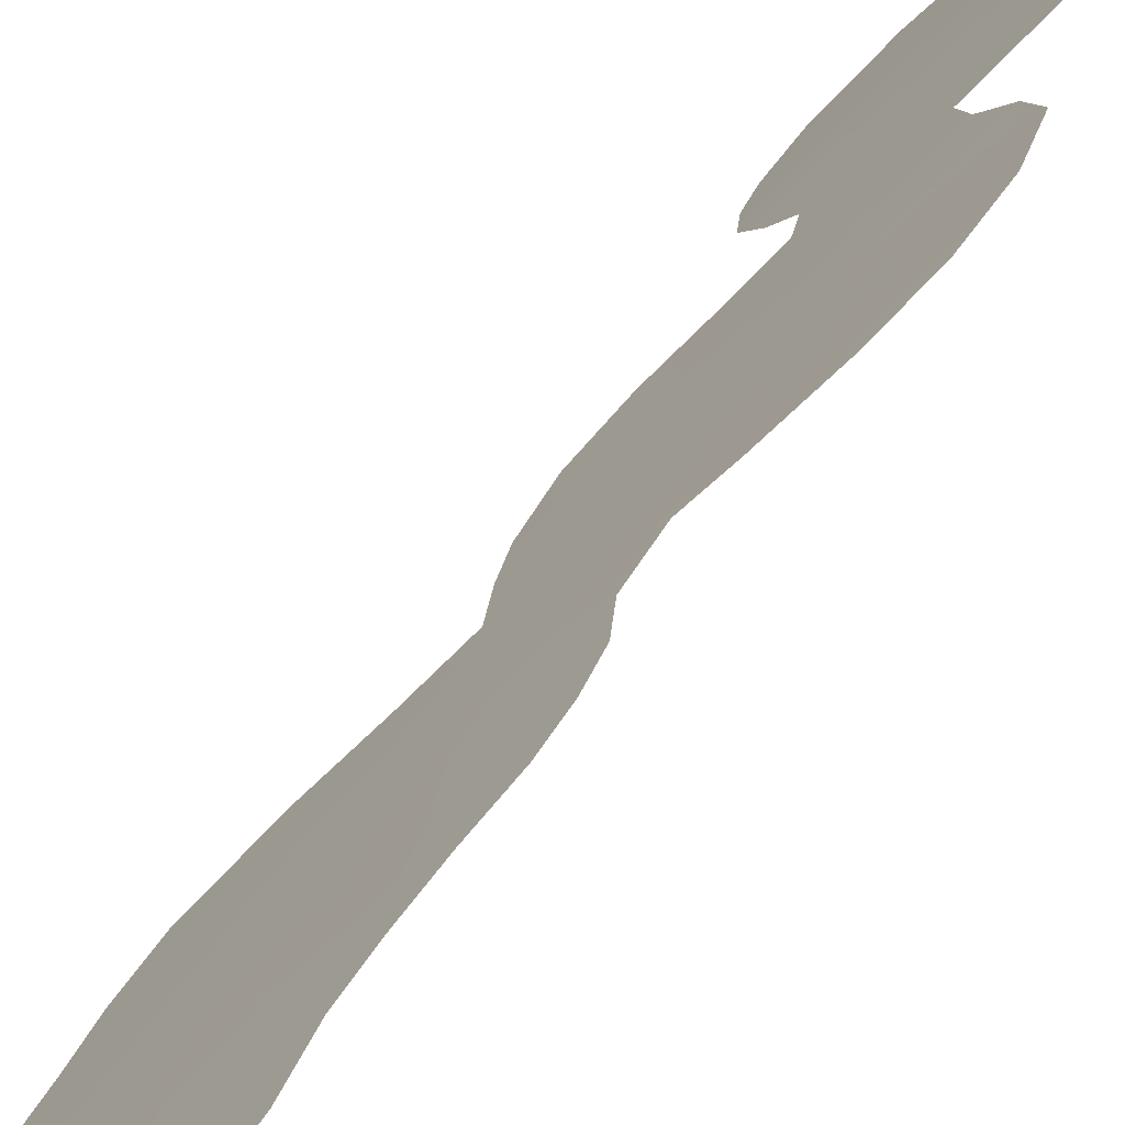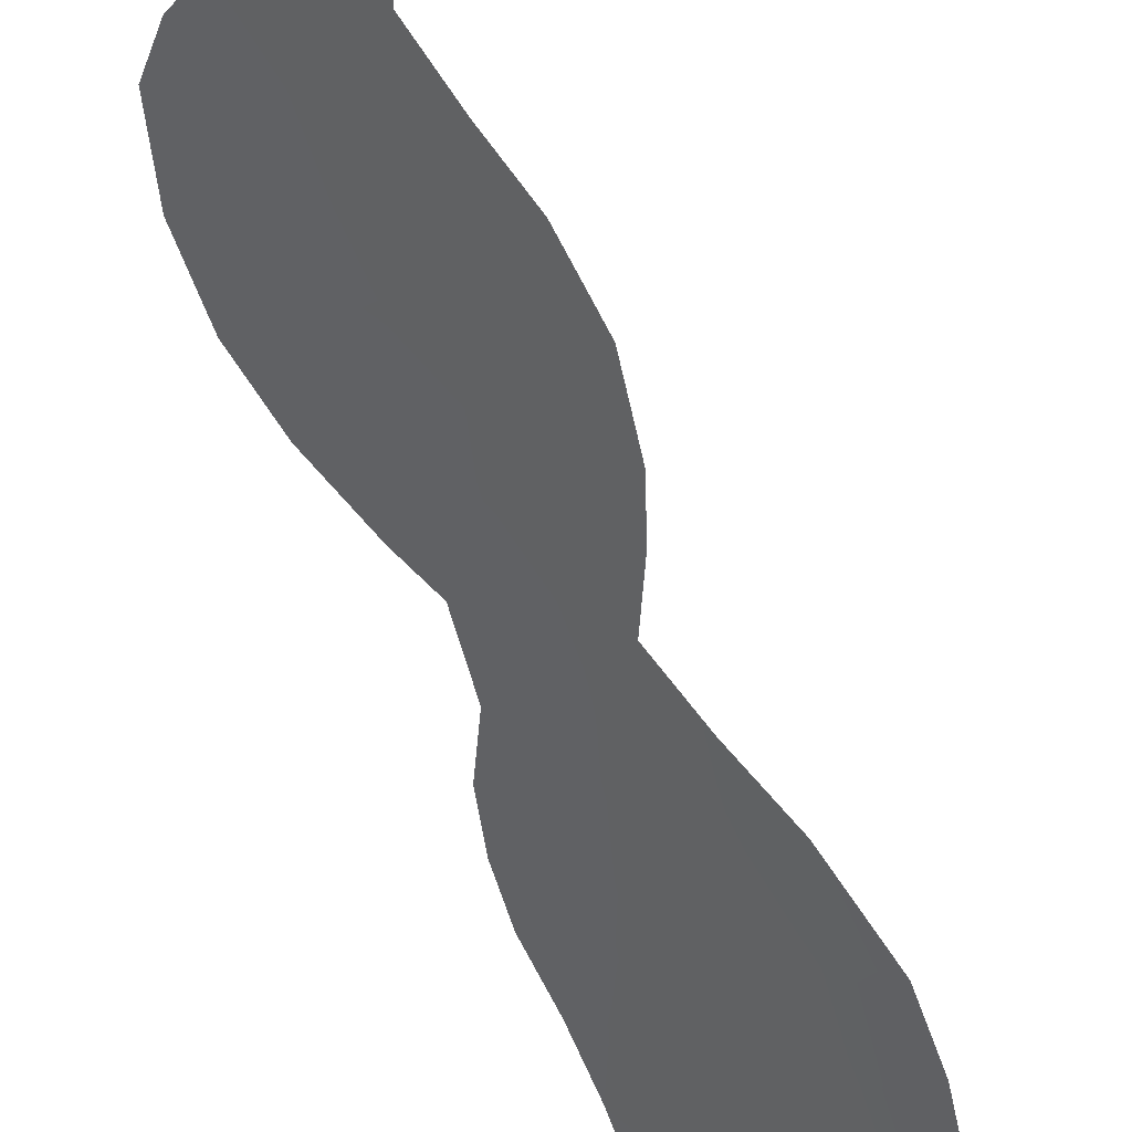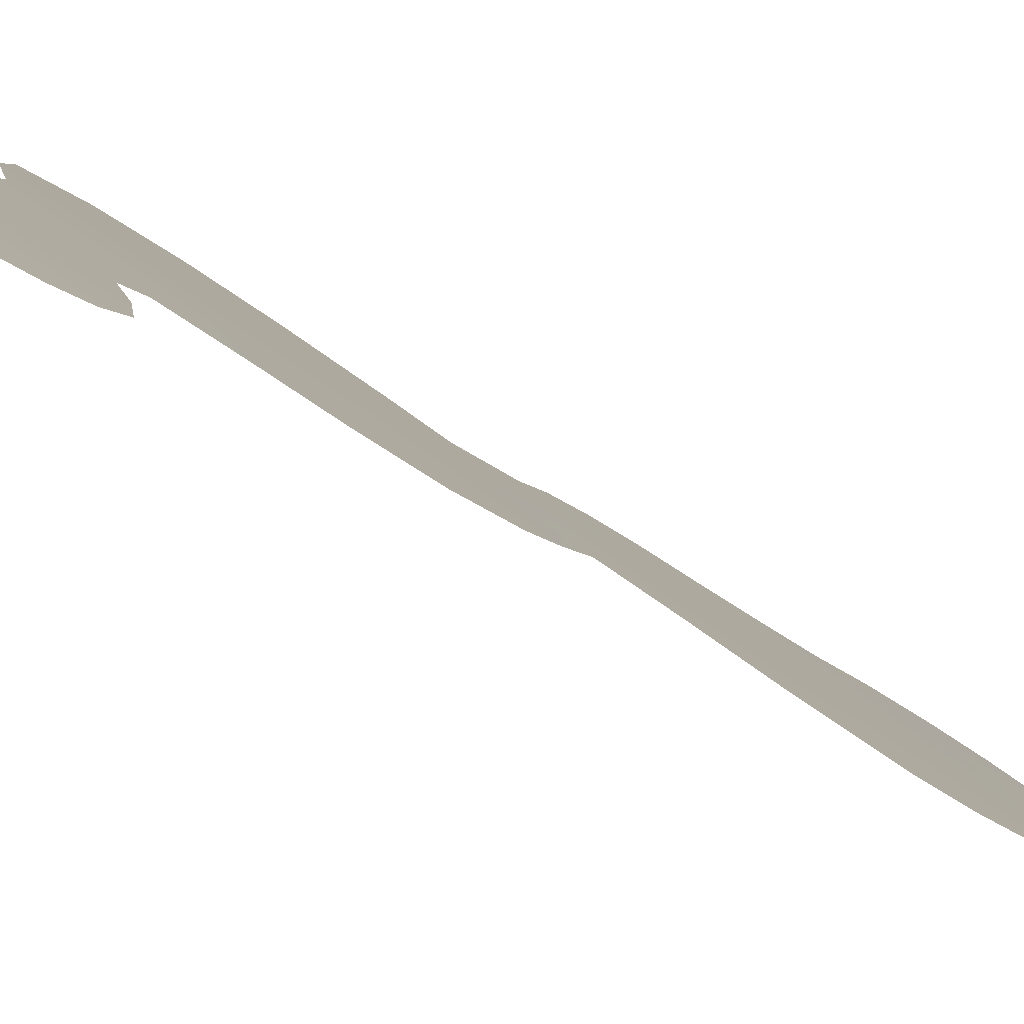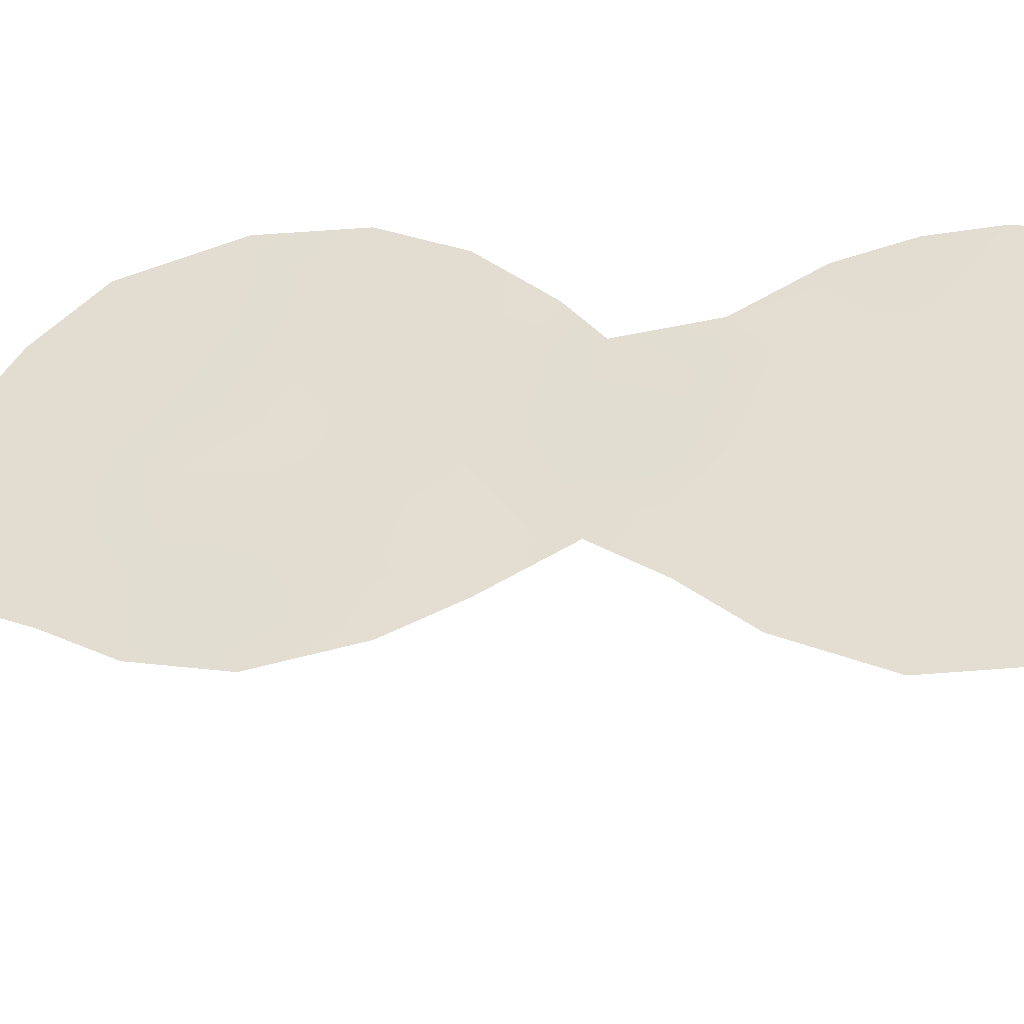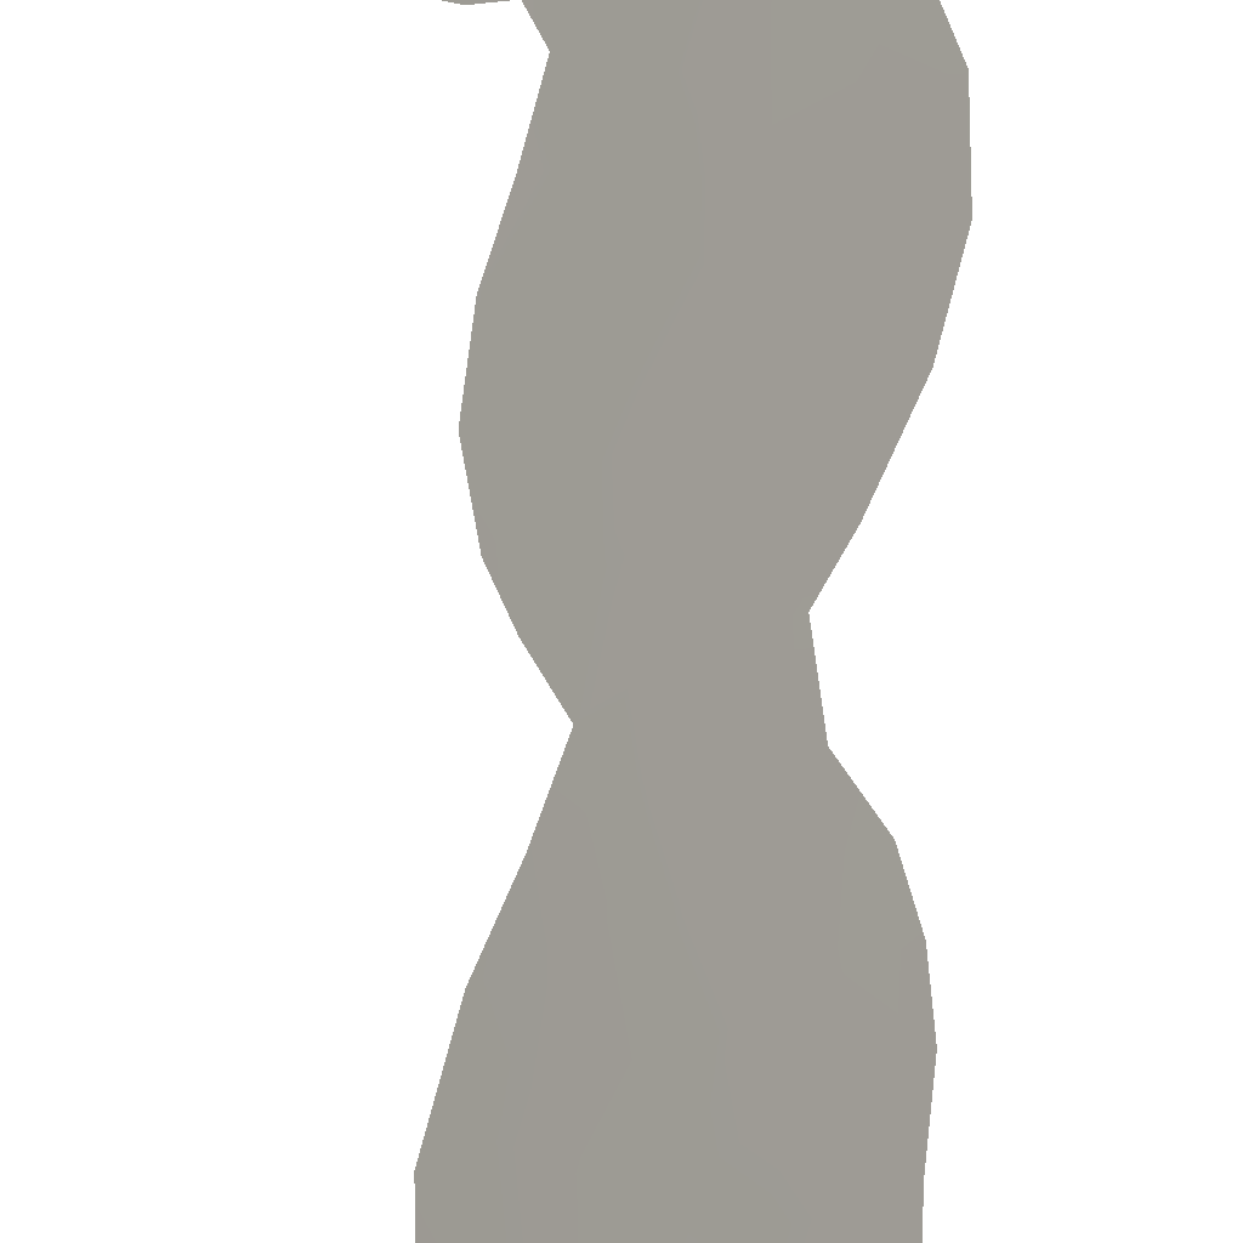
<metadata>
{"format":"obj","ext":"obj","renderer":"f3d","projection":"perspective","resolution":1024,"background":"white","views":[{"elev":45.9,"azim":-149.9,"up":"+Z"},{"elev":-66.8,"azim":21.9,"up":"+Z"},{"elev":-34.9,"azim":42.4,"up":"+Z"},{"elev":-6.5,"azim":101.7,"up":"+Z"},{"elev":67.8,"azim":-179.2,"up":"+Z"}]}
</metadata>
<code>
v 54.23 -7.126 54.73
v 56.04 6.848 52.67
v 59.08 -27.28 48.23
v 55.07 0.9389 53.81
v 59.67 -25.72 47.57
v 53.32 9.219 56.01
v 57.38 -22.57 50.53
v 55.68 -12.52 52.87
v 56.53 -27.96 51.38
v 56.7 -30.02 51.08
v 55.15 6.426 53.77
v 55.26 -25.4 53.04
v 56.48 -25.98 51.52
v 57.5 -13.94 50.62
v 57.65 -28.57 49.97
v 55.84 -9.09 52.74
v 54.75 -8.989 54.07
v 55.89 -31.64 52.01
v 60.62 -26.62 46.31
v 58.73 -1.044 49.29
v 58.18 2.506 50.02
v 53.55 -8.737 55.52
v 60.14 -23.14 47.09
v 54.15 -28.3 54.29
v 58.81 -2.91 49.18
v 56.2 11.72 52.5
v 54.97 12.16 54.03
v 58.46 -14 49.45
v 58.23 -16.05 49.69
v 51.5 -15.6 57.89
v 58.53 -21.02 49.18
v 52.17 -17.99 57.02
v 51.47 7.317 58.22
v 54.4 -20.07 54.28
v 57.26 -31.95 50.28
v 55.25 -21.17 53.21
v 52.08 3.099 57.46
v 58.23 7.601 49.98
v 53.3 -6.695 55.88
v 51.69 8.929 57.97
v 51.97 -1.995 57.54
v 58.14 4.646 50.08
v 57.02 10.93 51.49
v 53.97 -26.79 54.58
v 57.22 -19.42 50.82
v 57.69 -17.66 50.31
v 57.9 -31.81 49.48
v 58.97 -31.04 48.17
v 57.49 -10.28 50.71
v 56.69 -8.571 51.72
v 57.67 -20.57 50.24
v 59.53 -21.87 47.91
v 54.7 10.13 54.33
v 53.6 11.77 55.69
v 57.46 -0.5778 50.89
v 56.65 -3.955 51.84
v 57.7 -2.96 50.55
v 58.55 -23.17 49.08
v 52.13 -0.2941 57.36
v 52.89 -9.693 56.31
v 60.46 -24.45 46.62
v 54.47 5.023 54.58
v 53.82 3.741 55.35
v 52.45 -14.12 56.77
v 54.64 8.312 54.4
v 56.22 0.09325 52.41
v 54.14 -0.3273 54.93
v 57.24 3.419 51.2
v 52.42 10.46 57.11
v 55.59 -3.188 53.13
v 56.2 2.246 52.46
v 55.92 9.101 52.83
v 51.47 -13.36 57.96
v 54.48 -3.297 54.48
v 54.4 -12.48 54.43
v 52.17 1.453 57.33
v 54 -10.51 54.95
v 57.67 9.789 50.67
v 57.87 -30.42 49.6
v 54.94 3.055 54
v 60.09 -29.15 46.85
v 55.79 -19.6 52.59
v 56.58 -21.18 51.56
v 57.29 1.305 51.12
v 53 -0.2827 56.32
v 53.64 -1.933 55.52
v 58.76 -29.04 48.54
v 58.14 -5.311 49.97
v 52.09 -3.493 57.36
v 55.14 -5.243 53.66
v 56.38 -24.12 51.72
v 55.36 -23.86 52.97
v 54.18 -24.97 54.38
v 58.26 5.836 49.94
v 57.13 8.625 51.35
v 55.03 -1.423 53.83
v 52.73 3.443 56.67
v 53.06 5.311 56.28
v 53.22 -19.24 55.73
v 57.46 6.97 50.93
v 57.59 -24.6 50.2
v 57.65 -26.61 50.05
v 51.97 -11.47 57.39
v 52.47 -5.035 56.88
v 55.31 -27.24 52.91
v 56.76 -15.82 51.49
v 52.65 -12.49 56.55
v 59.49 -23.98 47.87
v 57.17 -17.44 50.95
v 58.41 0.7052 49.72
v 55.55 -29.31 52.54
v 58.06 -11.79 49.98
v 53.69 -5.228 55.42
v 55.22 -10.85 53.46
v 54.1 -16.15 54.73
v 56.07 -5.818 52.52
v 55.4 -7.41 53.3
v 56.93 -12.26 51.37
v 56.35 -10.75 52.08
v 54.78 -30.15 53.46
v 55.72 10.64 53.08
v 57.32 -6.955 50.96
v 56.45 -7.302 52.04
v 51.59 5.202 58.06
v 53.05 -3.518 56.2
v 53.72 1.721 55.46
v 54.87 -22.55 53.64
v 52.87 -16.08 56.23
v 52.41 7.161 57.09
v 56.96 5.789 51.54
v 55.4 -15.95 53.17
v 54.82 -18 53.82
v 56.45 -1.954 52.1
v 57.15 -5.433 51.2
v 53.53 -17.99 55.39
v 54.81 -14.2 53.9
v 58.67 -25.18 48.84
v 56.14 -14.05 52.28
v 53.5 -14.17 55.48
v 56.04 -22.59 52.19
v 56.2 -17.76 52.14
v 53.77 7.052 55.44
v 55.95 4.242 52.78
v 53.29 -11.84 55.79
f 121 27 26
f 4 67 126
f 12 91 13
f 130 100 94
f 6 40 69
f 113 104 125
f 105 13 9
f 102 3 15
f 141 82 132
f 140 36 83
f 1 17 22
f 134 122 123
f 74 90 113
f 98 124 129
f 16 123 50
f 16 50 119
f 63 80 126
f 83 45 51
f 129 142 98
f 68 130 42
f 66 84 55
f 53 54 27
f 83 51 7
f 59 76 85
f 60 22 77
f 108 23 61
f 5 108 61
f 61 19 5
f 57 25 88
f 85 67 86
f 29 106 14
f 106 29 109
f 46 109 29
f 69 54 6
f 19 3 5
f 4 71 66
f 102 137 3
f 73 103 107
f 132 82 34
f 36 34 82
f 76 37 97
f 2 100 130
f 22 17 77
f 58 52 108
f 80 4 126
f 81 48 87
f 97 124 98
f 18 120 111
f 35 18 10
f 16 114 17
f 65 53 72
f 38 100 95
f 45 83 82
f 66 71 84
f 126 67 85
f 79 15 87
f 57 134 56
f 88 122 134
f 85 41 59
f 89 41 125
f 70 56 116
f 90 74 70
f 105 12 13
f 92 12 93
f 93 127 92
f 127 140 92
f 38 94 100
f 94 42 130
f 131 136 138
f 10 9 15
f 96 66 133
f 34 135 132
f 67 4 96
f 99 32 135
f 80 71 4
f 101 137 102
f 101 102 13
f 13 102 9
f 103 60 144
f 105 24 44
f 125 104 89
f 14 138 118
f 111 105 9
f 81 87 3
f 14 28 29
f 7 101 91
f 101 13 91
f 32 128 135
f 121 43 72
f 64 30 73
f 141 106 109
f 45 82 141
f 45 141 109
f 109 46 45
f 35 79 47
f 86 67 96
f 96 133 70
f 55 110 20
f 15 3 87
f 79 87 48
f 10 15 79
f 10 79 35
f 9 102 15
f 10 111 9
f 106 138 14
f 112 28 14
f 39 113 1
f 113 39 104
f 77 17 114
f 131 141 132
f 75 136 139
f 64 139 128
f 107 144 139
f 83 36 82
f 116 56 134
f 16 17 117
f 17 1 117
f 90 116 117
f 90 117 1
f 70 116 90
f 118 119 49
f 141 131 106
f 131 138 106
f 120 24 111
f 24 105 111
f 22 39 1
f 97 37 124
f 27 121 53
f 121 26 43
f 116 134 123
f 123 122 50
f 112 118 49
f 119 50 49
f 8 114 119
f 113 90 1
f 3 137 5
f 8 75 114
f 76 126 85
f 76 97 126
f 126 97 63
f 86 41 85
f 129 124 33
f 16 117 123
f 117 116 123
f 92 91 12
f 51 31 7
f 58 7 31
f 86 74 125
f 41 86 125
f 11 143 62
f 105 44 12
f 93 12 44
f 127 36 140
f 101 58 137
f 63 62 80
f 68 143 130
f 68 42 21
f 84 21 110
f 21 84 68
f 110 55 84
f 68 84 71
f 23 108 52
f 137 108 5
f 128 32 30
f 30 64 128
f 52 58 31
f 25 57 20
f 97 98 63
f 63 98 62
f 78 38 95
f 95 100 2
f 79 48 47
f 40 129 33
f 95 72 43
f 78 95 43
f 3 19 81
f 72 95 2
f 125 74 113
f 53 65 6
f 8 118 138
f 66 55 133
f 57 56 133
f 135 34 99
f 55 57 133
f 8 119 118
f 136 131 115
f 132 135 115
f 96 4 66
f 14 118 112
f 132 115 131
f 16 119 114
f 140 91 92
f 7 140 83
f 57 55 20
f 111 10 18
f 134 57 88
f 58 101 7
f 107 139 64
f 135 128 115
f 86 96 74
f 114 75 77
f 133 56 70
f 6 54 53
f 136 75 8
f 108 137 58
f 136 115 139
f 2 65 72
f 6 65 142
f 138 136 8
f 139 115 128
f 140 7 91
f 62 142 11
f 98 142 62
f 2 11 65
f 142 65 11
f 53 121 72
f 129 6 142
f 40 6 129
f 73 107 64
f 143 11 2
f 74 96 70
f 143 68 71
f 103 144 107
f 144 75 139
f 80 143 71
f 143 80 62
f 77 144 60
f 75 144 77
f 143 2 130

</code>
